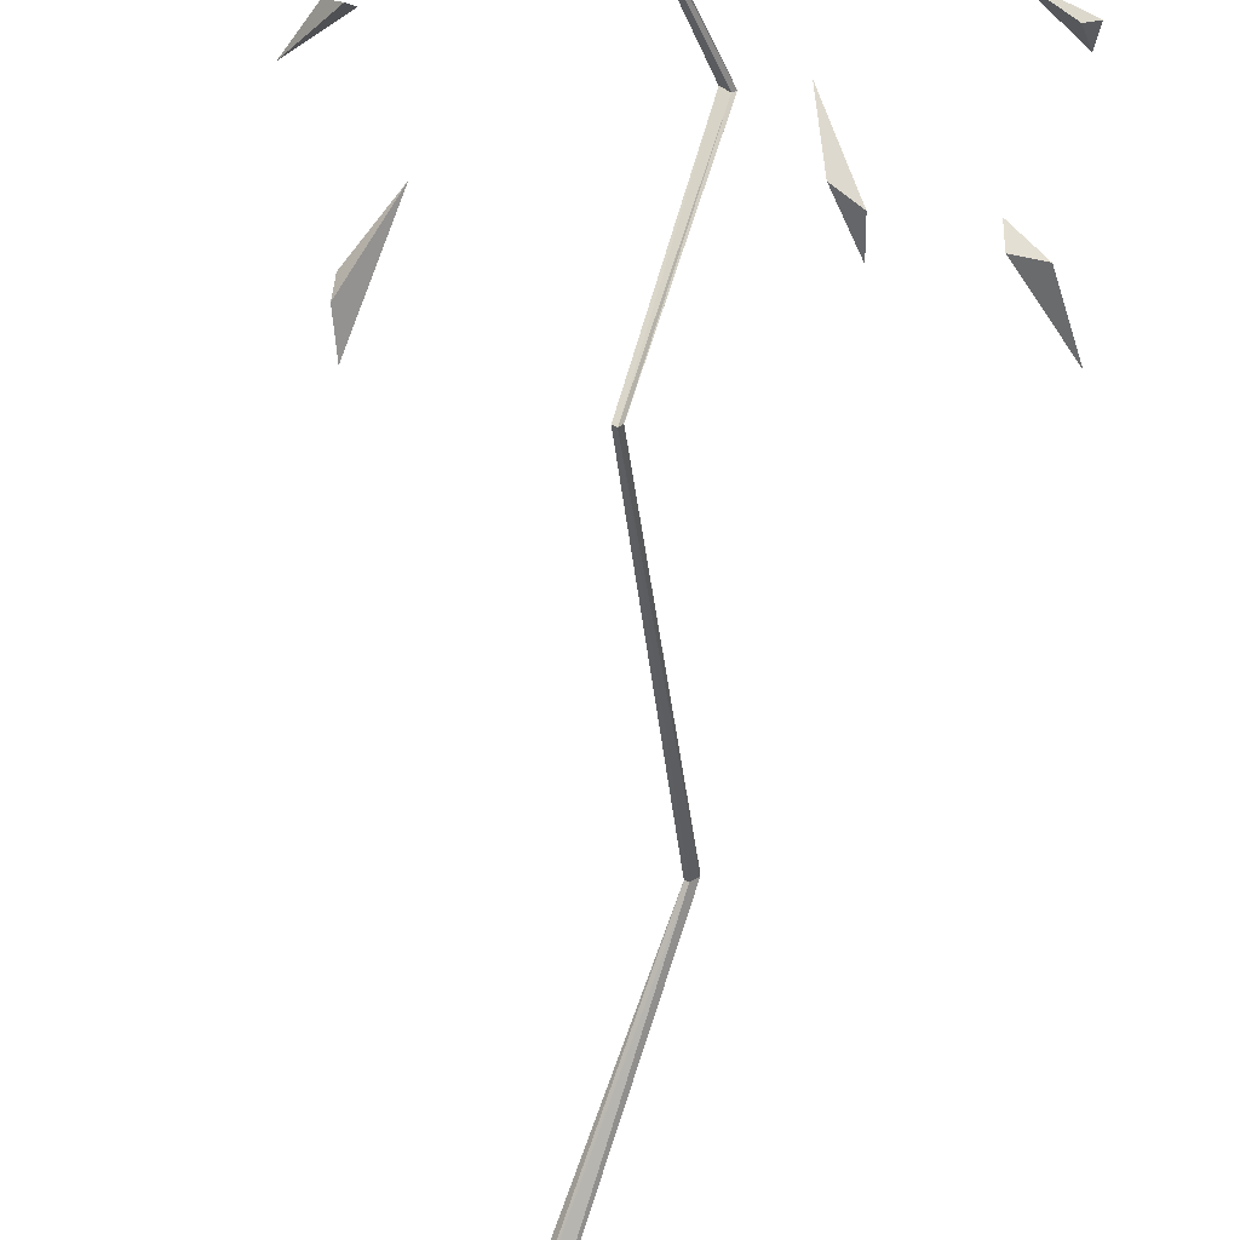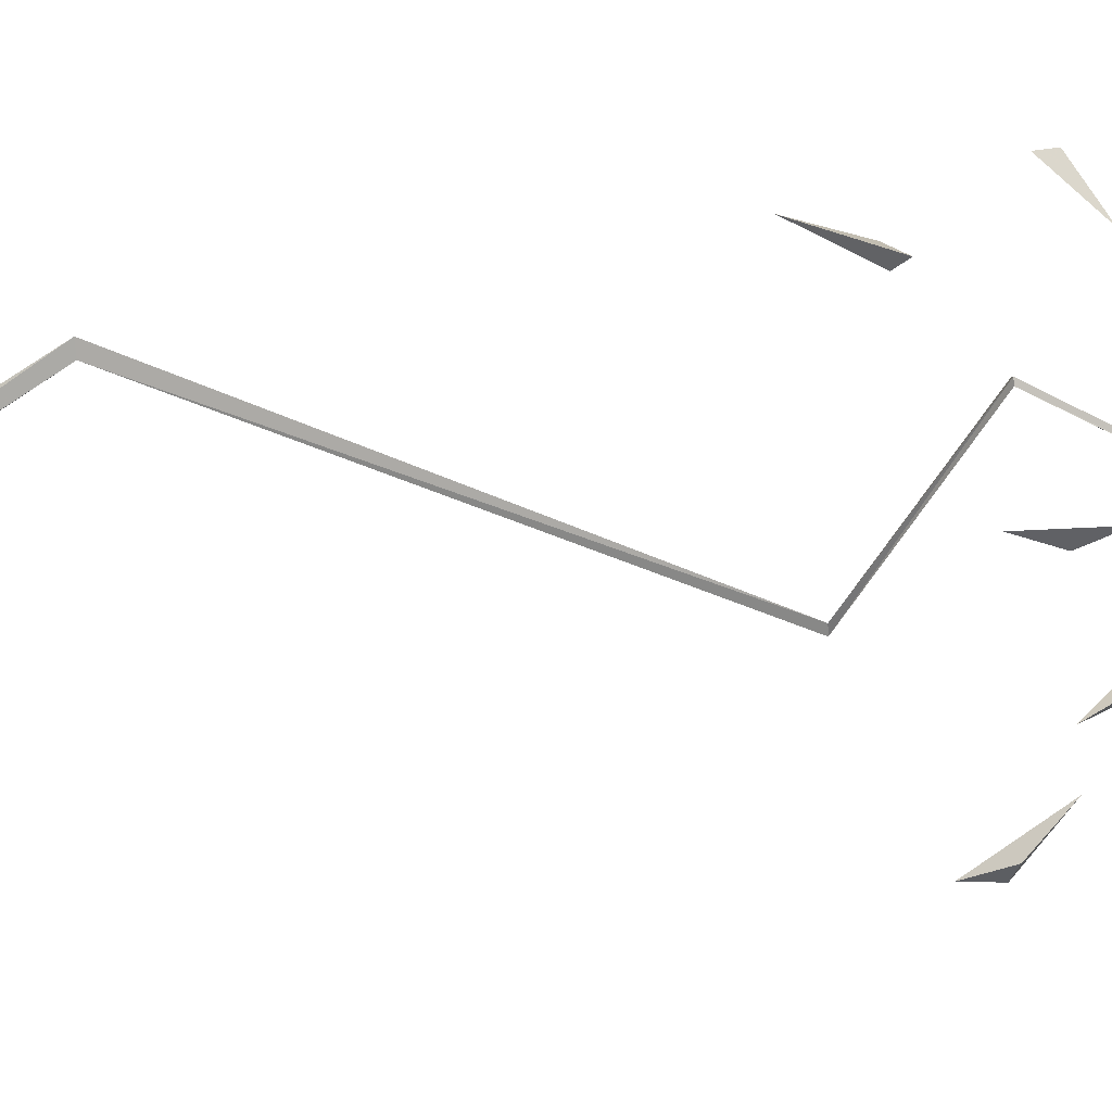
<metadata>
{"format":"obj","ext":"obj","renderer":"f3d","projection":"perspective","resolution":1024,"background":"white","views":[{"elev":-61.2,"azim":-3.2,"up":"+Z"},{"elev":58.9,"azim":-95.8,"up":"+Z"}]}
</metadata>
<code>
o lightning3_back
v 0.66 3.15 0.42
v 0.69 3.15 0.37
v 0.02 1.74 -0.14
v 0.01 1.74 -0.12
v 0.67 3.15 0.35
v 0 1.74 -0.15
v 0.63 3.15 0.4
v -0.01 1.74 -0.13
v 0.34 3.81 -0.78
v 0.32 3.81 -0.76
v 0.36 3.81 -0.75
v 0.35 3.81 -0.71
v 0.79 6.49 0.99
v 0.79 6.49 0.96
v 0.75 6.49 0.92
v 0.73 6.49 0.93
v 0.05 8.78 -0.06
v 0.1 8.78 -0.13
v -0.02 8.78 -0.16
v -0.05 8.78 -0.1
v 1.25 1.4 -0.92
v 1.42 1.41 -0.89
v 1.06 1.38 -0.8
v 1.35 1.34 -0.91
v -0.96 2.12 -0.53
v -1.02 2.27 -0.62
v -0.79 1.97 -0.54
v -1.03 2.15 -0.62
v 0.59 2.48 0.92
v 0.49 2.63 1.01
v 0.51 2.34 0.69
v 0.51 2.52 1.02
v 1.74 2.74 0.08
v 1.8 2.89 0.21
v 1.51 2.59 0.07
v 1.82 2.77 0.19
v -0.66 2.92 0.4
v -0.58 2.86 0.23
v -0.8 3.16 0.44
v -0.54 2.91 0.32
v -0.53 3.17 -1.12
v -0.51 3.41 -1.26
v -0.33 2.92 -0.99
v -0.54 3.21 -1.25
v 0.89 2.74 -1.25
v 1.02 2.99 -1.27
v 0.84 2.52 -1.01
v 1.01 2.81 -1.29
v -0.62 1 -0.01
v -0.75 1.01 -0.12
v -0.4 0.96 -0.01
v -0.7 0.9 -0.07
v 1.48 2.16 0.79
v 1.48 2.4 0.9
v 1.32 1.91 0.71
v 1.49 2.21 0.91
v 1.7 3.46 -0.16
v 1.54 3.36 -0.05
v 1.84 3.85 -0.12
v 1.55 3.44 -0.15
f 1 2 3 4
f 2 5 6 3
f 5 7 8 6
f 7 1 4 8
f 9 10 7 5
f 11 9 5 2
f 10 12 1 7
f 12 11 2 1
f 13 14 11 12
f 14 15 9 11
f 15 16 10 9
f 16 13 12 10
f 17 18 14 13
f 18 19 15 14
f 19 20 16 15
f 20 17 13 16
f 21 22 23
f 22 24 23
f 24 21 23
f 24 22 21
f 25 26 27
f 26 28 27
f 28 25 27
f 28 26 25
f 29 30 31
f 30 32 31
f 32 29 31
f 32 30 29
f 33 34 35
f 34 36 35
f 36 33 35
f 36 34 33
f 37 38 39
f 38 40 39
f 40 37 39
f 40 38 37
f 41 42 43
f 42 44 43
f 44 41 43
f 44 42 41
f 45 46 47
f 46 48 47
f 48 45 47
f 48 46 45
f 49 50 51
f 50 52 51
f 52 49 51
f 52 50 49
f 53 54 55
f 54 56 55
f 56 53 55
f 56 54 53
f 57 58 59
f 58 60 59
f 60 57 59
f 60 58 57
o lightning3_front
v 0.66 3.15 0.42
v 0.69 3.15 0.37
v 0.02 1.74 -0.14
v 0.01 1.74 -0.12
v 0.67 3.15 0.35
v 0 1.74 -0.15
v 0.63 3.15 0.4
v -0.01 1.74 -0.13
v 0.34 3.81 -0.78
v 0.32 3.81 -0.76
v 0.36 3.81 -0.75
v 0.35 3.81 -0.71
v 0.79 6.49 0.99
v 0.79 6.49 0.96
v 0.75 6.49 0.92
v 0.73 6.49 0.93
v 0.05 8.78 -0.06
v 0.1 8.78 -0.13
v -0.02 8.78 -0.16
v -0.05 8.78 -0.1
v 1.25 1.4 -0.92
v 1.42 1.41 -0.89
v 1.06 1.38 -0.8
v 1.35 1.34 -0.91
v -0.96 2.12 -0.53
v -1.02 2.27 -0.62
v -0.79 1.97 -0.54
v -1.03 2.15 -0.62
v 0.59 2.48 0.92
v 0.49 2.63 1.01
v 0.51 2.34 0.69
v 0.51 2.52 1.02
v 1.74 2.74 0.08
v 1.8 2.89 0.21
v 1.51 2.59 0.07
v 1.82 2.77 0.19
v -0.66 2.92 0.4
v -0.58 2.86 0.23
v -0.8 3.16 0.44
v -0.54 2.91 0.32
v -0.53 3.17 -1.12
v -0.51 3.41 -1.26
v -0.33 2.92 -0.99
v -0.54 3.21 -1.25
v 0.89 2.74 -1.25
v 1.02 2.99 -1.27
v 0.84 2.52 -1.01
v 1.01 2.81 -1.29
v -0.62 1 -0.01
v -0.75 1.01 -0.12
v -0.4 0.96 -0.01
v -0.7 0.9 -0.07
v 1.48 2.16 0.79
v 1.48 2.4 0.9
v 1.32 1.91 0.71
v 1.49 2.21 0.91
v 1.7 3.46 -0.16
v 1.54 3.36 -0.05
v 1.84 3.85 -0.12
v 1.55 3.44 -0.15
f 61 62 63 64
f 62 65 66 63
f 65 67 68 66
f 67 61 64 68
f 69 70 67 65
f 71 69 65 62
f 70 72 61 67
f 72 71 62 61
f 73 74 71 72
f 74 75 69 71
f 75 76 70 69
f 76 73 72 70
f 77 78 74 73
f 78 79 75 74
f 79 80 76 75
f 80 77 73 76
f 81 82 83
f 82 84 83
f 84 81 83
f 84 82 81
f 85 86 87
f 86 88 87
f 88 85 87
f 88 86 85
f 89 90 91
f 90 92 91
f 92 89 91
f 92 90 89
f 93 94 95
f 94 96 95
f 96 93 95
f 96 94 93
f 97 98 99
f 98 100 99
f 100 97 99
f 100 98 97
f 101 102 103
f 102 104 103
f 104 101 103
f 104 102 101
f 105 106 107
f 106 108 107
f 108 105 107
f 108 106 105
f 109 110 111
f 110 112 111
f 112 109 111
f 112 110 109
f 113 114 115
f 114 116 115
f 116 113 115
f 116 114 113
f 117 118 119
f 118 120 119
f 120 117 119
f 120 118 117

</code>
